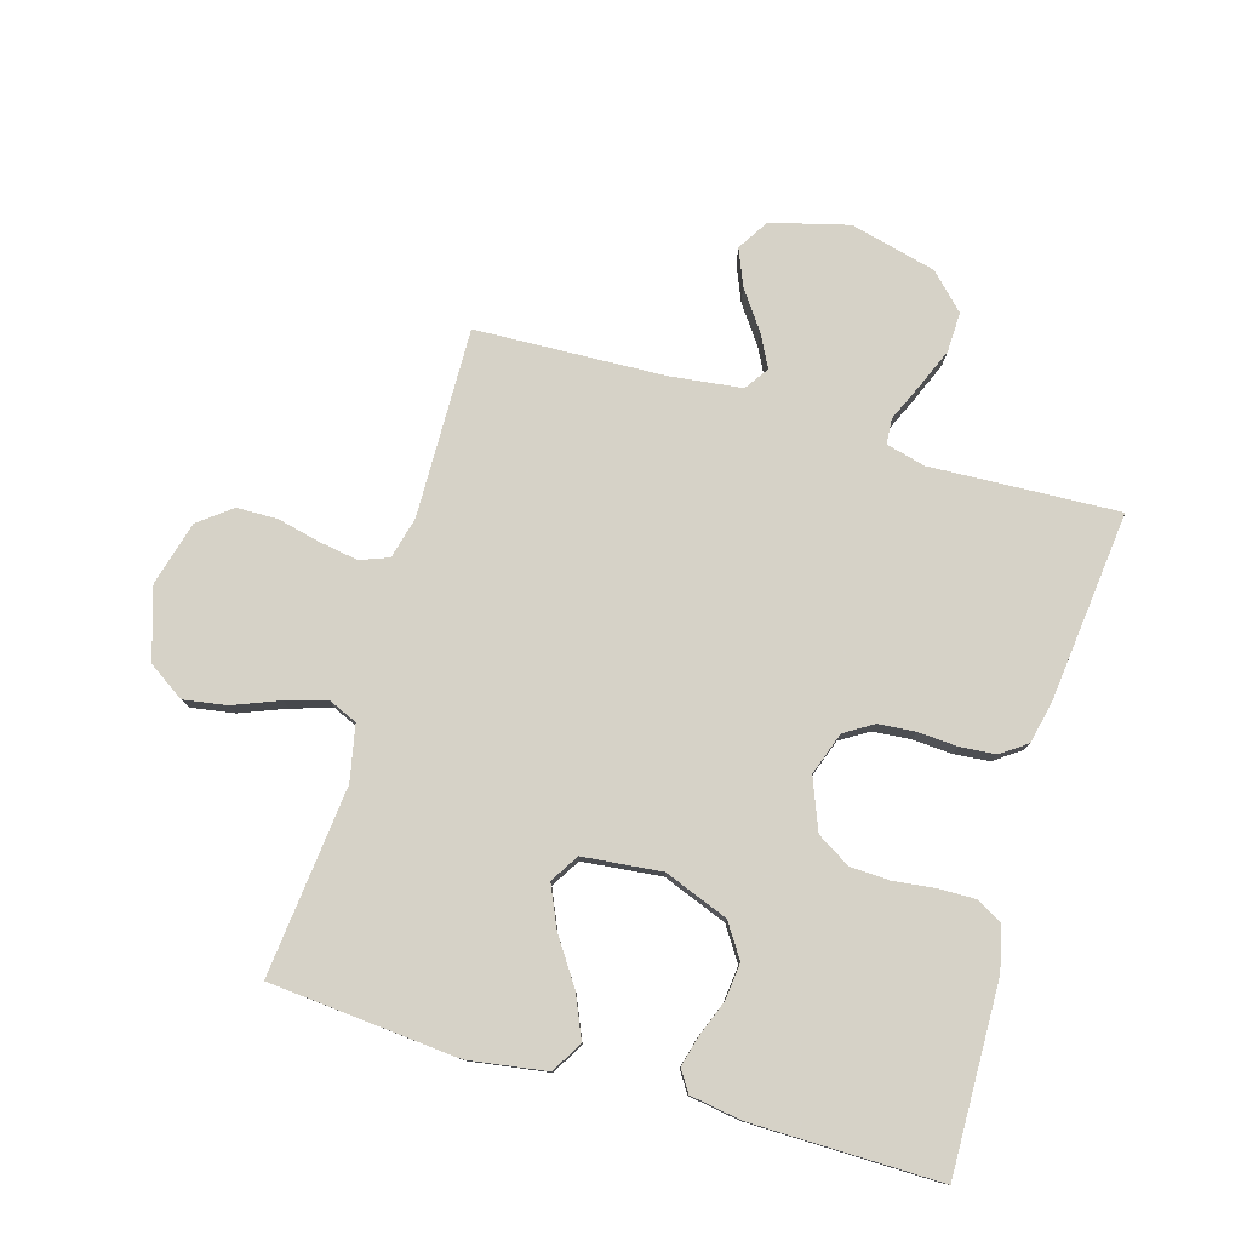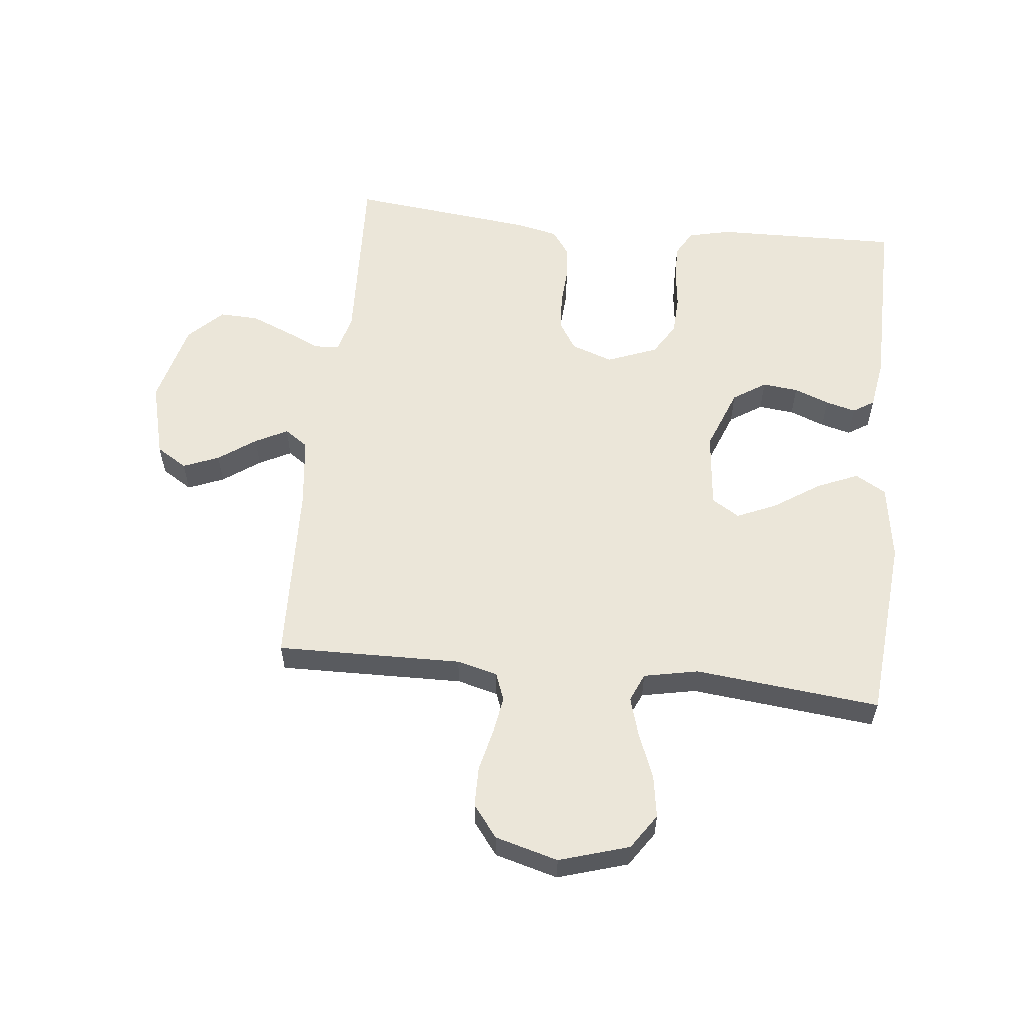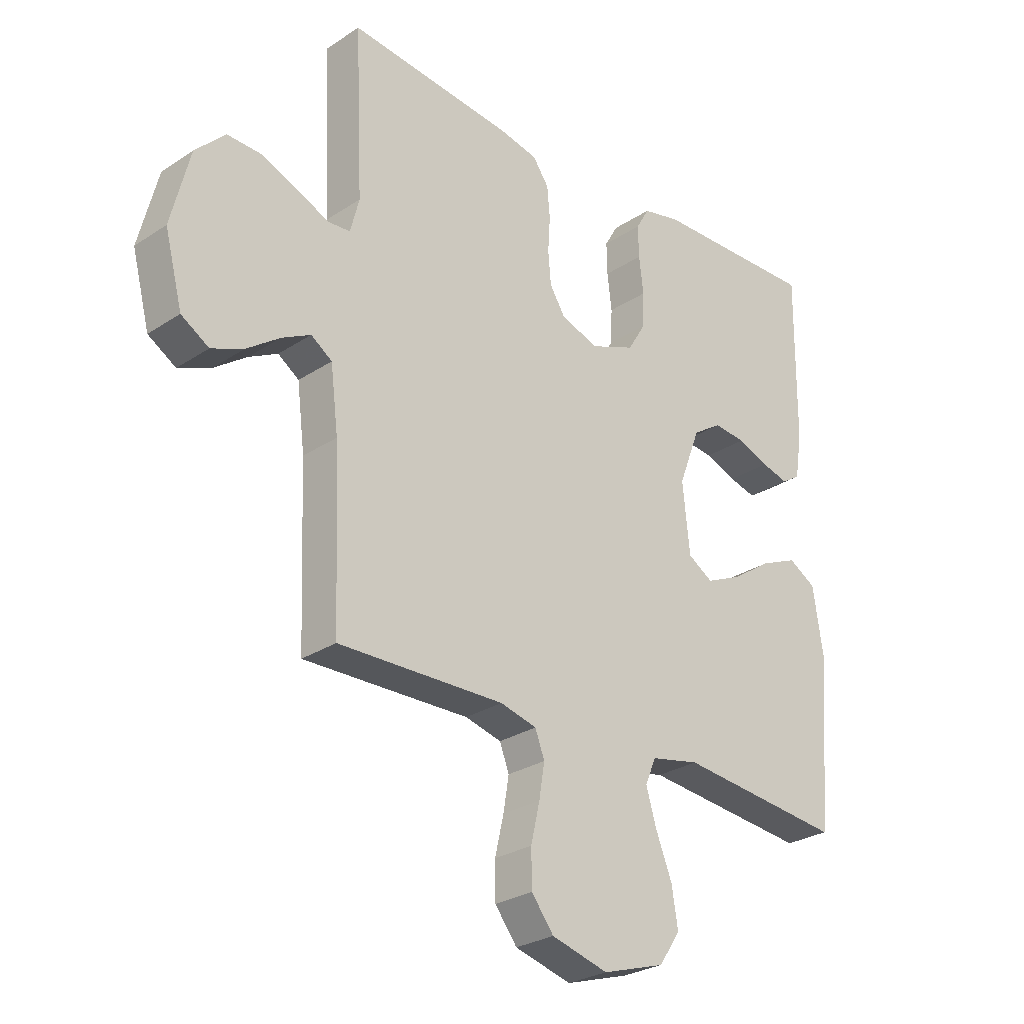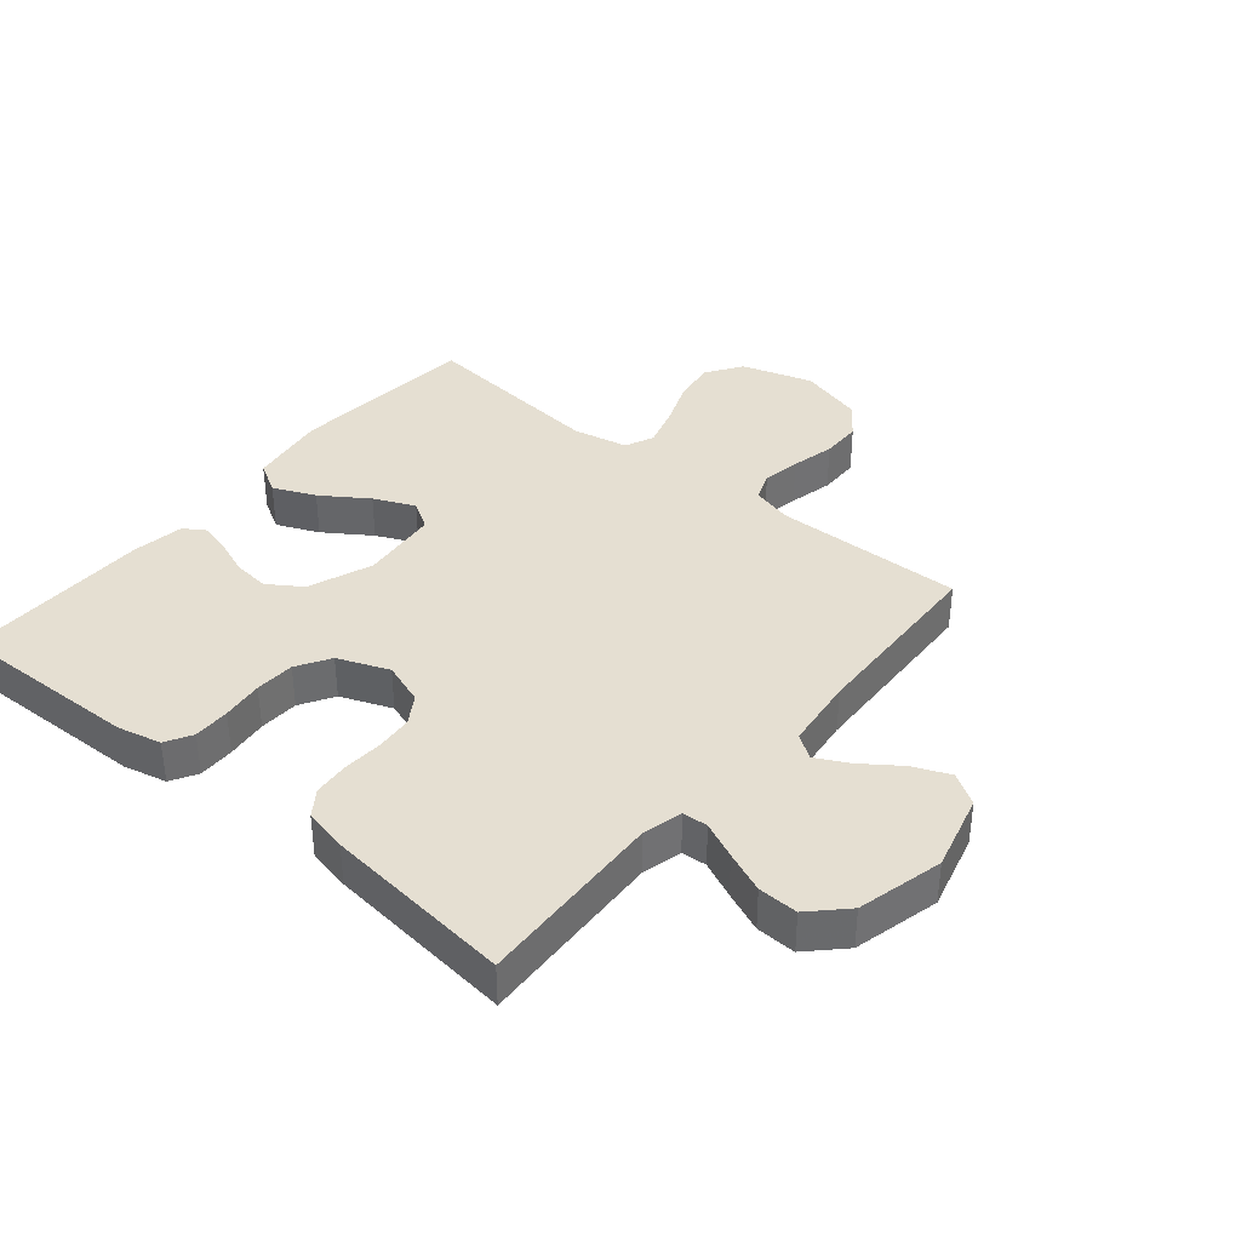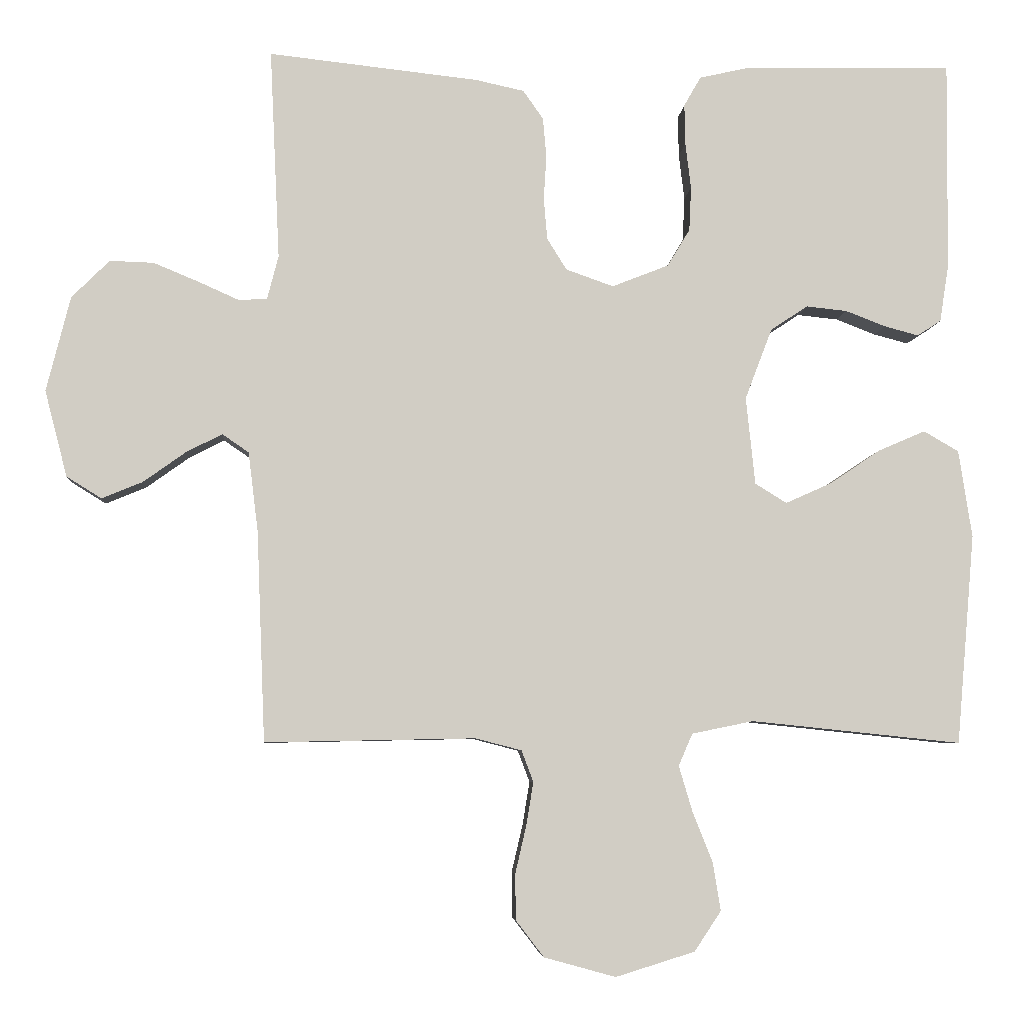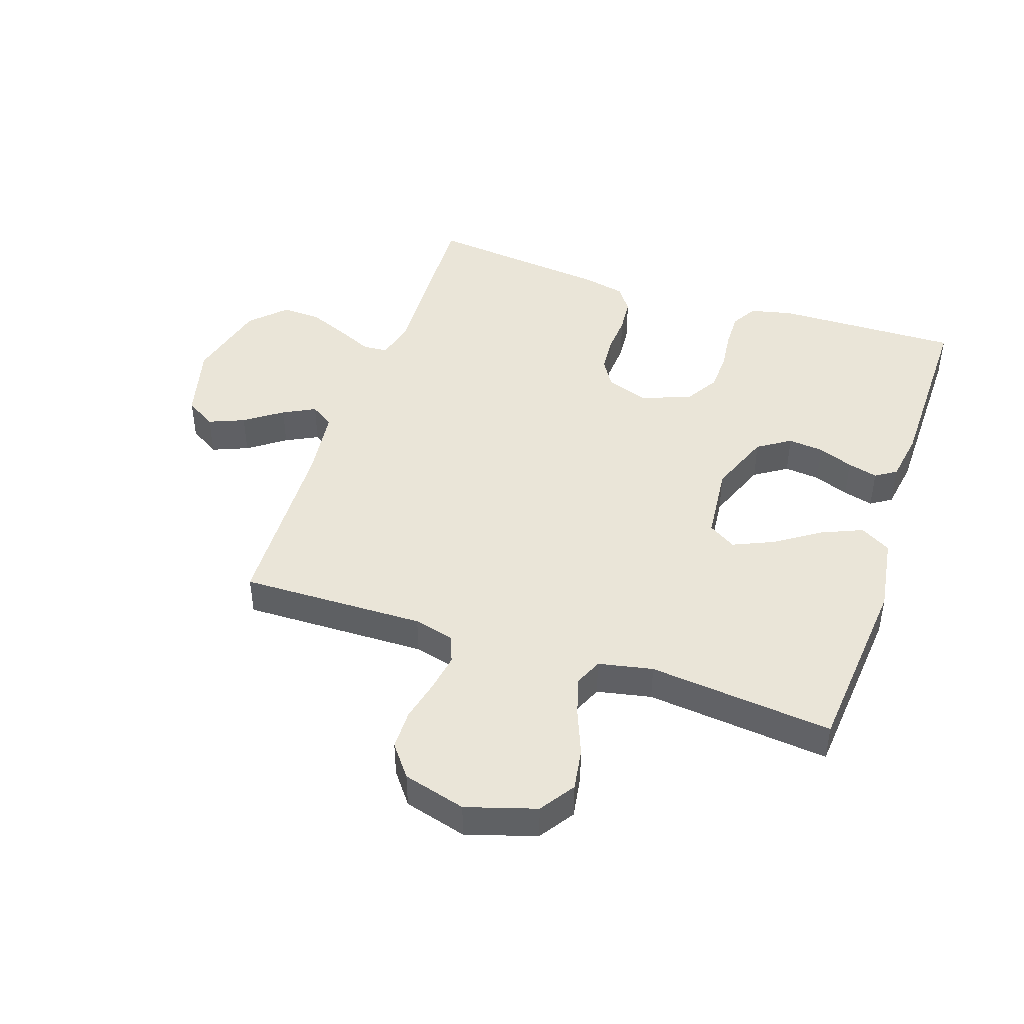
<metadata>
{"format":"obj","ext":"obj","renderer":"f3d","projection":"perspective","resolution":1024,"background":"white","views":[{"elev":78.5,"azim":-73.7,"up":"+Y"},{"elev":57.3,"azim":-173.8,"up":"+Y"},{"elev":-27.5,"azim":135.3,"up":"+Z"},{"elev":37.4,"azim":39.7,"up":"+Y"},{"elev":-5.9,"azim":175.9,"up":"+Z"},{"elev":44.7,"azim":-161.3,"up":"+Y"}]}
</metadata>
<code>
v -0.5 0.07 -0.5
v -0.526 0.07 -0.2
v -0.507 0.07 -0.075
v -0.457 0.07 -0.046
v -0.39 0.07 -0.075
v -0.317 0.07 -0.124
v -0.252 0.07 -0.153
v -0.207 0.07 -0.125
v -0.194 0.07 0
v -0.233 0.07 0.102
v -0.286 0.07 0.137
v -0.344 0.07 0.131
v -0.401 0.07 0.109
v -0.45 0.07 0.096
v -0.484 0.07 0.118
v -0.497 0.07 0.2
v -0.5 0.07 0.5
v -0.2 0.07 0.493
v -0.131 0.07 0.477
v -0.107 0.07 0.435
v -0.108 0.07 0.377
v -0.116 0.07 0.311
v -0.113 0.07 0.248
v -0.081 0.07 0.195
v 0 0.07 0.163
v 0.068 0.07 0.187
v 0.096 0.07 0.232
v 0.101 0.07 0.292
v 0.097 0.07 0.354
v 0.102 0.07 0.411
v 0.131 0.07 0.452
v 0.2 0.07 0.467
v 0.5 0.07 0.5
v 0.486 0.07 0.2
v 0.502 0.07 0.138
v 0.542 0.07 0.135
v 0.6 0.07 0.161
v 0.665 0.07 0.188
v 0.728 0.07 0.19
v 0.782 0.07 0.136
v 0.816 0.07 0
v 0.784 0.07 -0.123
v 0.734 0.07 -0.154
v 0.676 0.07 -0.13
v 0.616 0.07 -0.087
v 0.564 0.07 -0.06
v 0.526 0.07 -0.086
v 0.512 0.07 -0.2
v 0.5 0.07 -0.5
v 0.2 0.07 -0.494
v 0.134 0.07 -0.511
v 0.117 0.07 -0.556
v 0.127 0.07 -0.617
v 0.143 0.07 -0.686
v 0.142 0.07 -0.751
v 0.102 0.07 -0.803
v 0 0.07 -0.831
v -0.113 0.07 -0.796
v -0.151 0.07 -0.739
v -0.14 0.07 -0.67
v -0.111 0.07 -0.597
v -0.092 0.07 -0.533
v -0.112 0.07 -0.487
v -0.2 0.07 -0.469
v -0.5 0 -0.5
v -0.526 0 -0.2
v -0.507 0 -0.075
v -0.457 0 -0.046
v -0.39 0 -0.075
v -0.317 0 -0.124
v -0.252 0 -0.153
v -0.207 0 -0.125
v -0.194 0 0
v -0.233 0 0.102
v -0.286 0 0.137
v -0.344 0 0.131
v -0.401 0 0.109
v -0.45 0 0.096
v -0.484 0 0.118
v -0.497 0 0.2
v -0.5 0 0.5
v -0.2 0 0.493
v -0.131 0 0.477
v -0.107 0 0.435
v -0.108 0 0.377
v -0.116 0 0.311
v -0.113 0 0.248
v -0.081 0 0.195
v 0 0 0.163
v 0.068 0 0.187
v 0.096 0 0.232
v 0.101 0 0.292
v 0.097 0 0.354
v 0.102 0 0.411
v 0.131 0 0.452
v 0.2 0 0.467
v 0.5 0 0.5
v 0.486 0 0.2
v 0.502 0 0.138
v 0.542 0 0.135
v 0.6 0 0.161
v 0.665 0 0.188
v 0.728 0 0.19
v 0.782 0 0.136
v 0.816 0 0
v 0.784 0 -0.123
v 0.734 0 -0.154
v 0.676 0 -0.13
v 0.616 0 -0.087
v 0.564 0 -0.06
v 0.526 0 -0.086
v 0.512 0 -0.2
v 0.5 0 -0.5
v 0.2 0 -0.494
v 0.134 0 -0.511
v 0.117 0 -0.556
v 0.127 0 -0.617
v 0.143 0 -0.686
v 0.142 0 -0.751
v 0.102 0 -0.803
v 0 0 -0.831
v -0.113 0 -0.796
v -0.151 0 -0.739
v -0.14 0 -0.67
v -0.111 0 -0.597
v -0.092 0 -0.533
v -0.112 0 -0.487
v -0.2 0 -0.469
f 58 59 60 61
f 58 61 62
f 57 58 62
f 56 57 62
f 53 54 55 56
f 52 53 56 62
f 51 52 62 63
f 48 49 50
f 47 48 50 51
f 42 43 44 45
f 42 45 46
f 41 42 46
f 40 41 46
f 39 40 46 47
f 36 37 38 39
f 31 32 33 34
f 31 34 35
f 28 29 30 31
f 27 28 31 35
f 26 27 35
f 25 26 35
f 19 20 21 22
f 19 22 23
f 18 19 23
f 17 18 23
f 16 17 23 24
f 12 13 14 15
f 11 12 15 16
f 3 4 5 6
f 3 6 7
f 64 1 2 3
f 64 3 7
f 63 64 7 8
f 51 63 8 9
f 36 39 47 51
f 25 35 36 51
f 25 51 9 10
f 11 16 24 25
f 10 11 25
f 125 124 123 122
f 126 125 122
f 126 122 121
f 126 121 120
f 120 119 118 117
f 126 120 117 116
f 127 126 116 115
f 114 113 112
f 115 114 112 111
f 109 108 107 106
f 110 109 106
f 110 106 105
f 110 105 104
f 111 110 104 103
f 103 102 101 100
f 98 97 96 95
f 99 98 95
f 95 94 93 92
f 99 95 92 91
f 99 91 90
f 99 90 89
f 86 85 84 83
f 87 86 83
f 87 83 82
f 87 82 81
f 88 87 81 80
f 79 78 77 76
f 80 79 76 75
f 70 69 68 67
f 71 70 67
f 67 66 65 128
f 71 67 128
f 72 71 128 127
f 73 72 127 115
f 115 111 103 100
f 115 100 99 89
f 74 73 115 89
f 89 88 80 75
f 89 75 74
f 1 65 66 2
f 2 66 67 3
f 3 67 68 4
f 4 68 69 5
f 5 69 70 6
f 6 70 71 7
f 7 71 72 8
f 8 72 73 9
f 9 73 74 10
f 10 74 75 11
f 11 75 76 12
f 12 76 77 13
f 13 77 78 14
f 14 78 79 15
f 15 79 80 16
f 16 80 81 17
f 17 81 82 18
f 18 82 83 19
f 19 83 84 20
f 20 84 85 21
f 21 85 86 22
f 22 86 87 23
f 23 87 88 24
f 24 88 89 25
f 25 89 90 26
f 26 90 91 27
f 27 91 92 28
f 28 92 93 29
f 29 93 94 30
f 30 94 95 31
f 31 95 96 32
f 32 96 97 33
f 33 97 98 34
f 34 98 99 35
f 35 99 100 36
f 36 100 101 37
f 37 101 102 38
f 38 102 103 39
f 39 103 104 40
f 40 104 105 41
f 41 105 106 42
f 42 106 107 43
f 43 107 108 44
f 44 108 109 45
f 45 109 110 46
f 46 110 111 47
f 47 111 112 48
f 48 112 113 49
f 49 113 114 50
f 50 114 115 51
f 51 115 116 52
f 52 116 117 53
f 53 117 118 54
f 54 118 119 55
f 55 119 120 56
f 56 120 121 57
f 57 121 122 58
f 58 122 123 59
f 59 123 124 60
f 60 124 125 61
f 61 125 126 62
f 62 126 127 63
f 63 127 128 64
f 64 128 65 1

</code>
